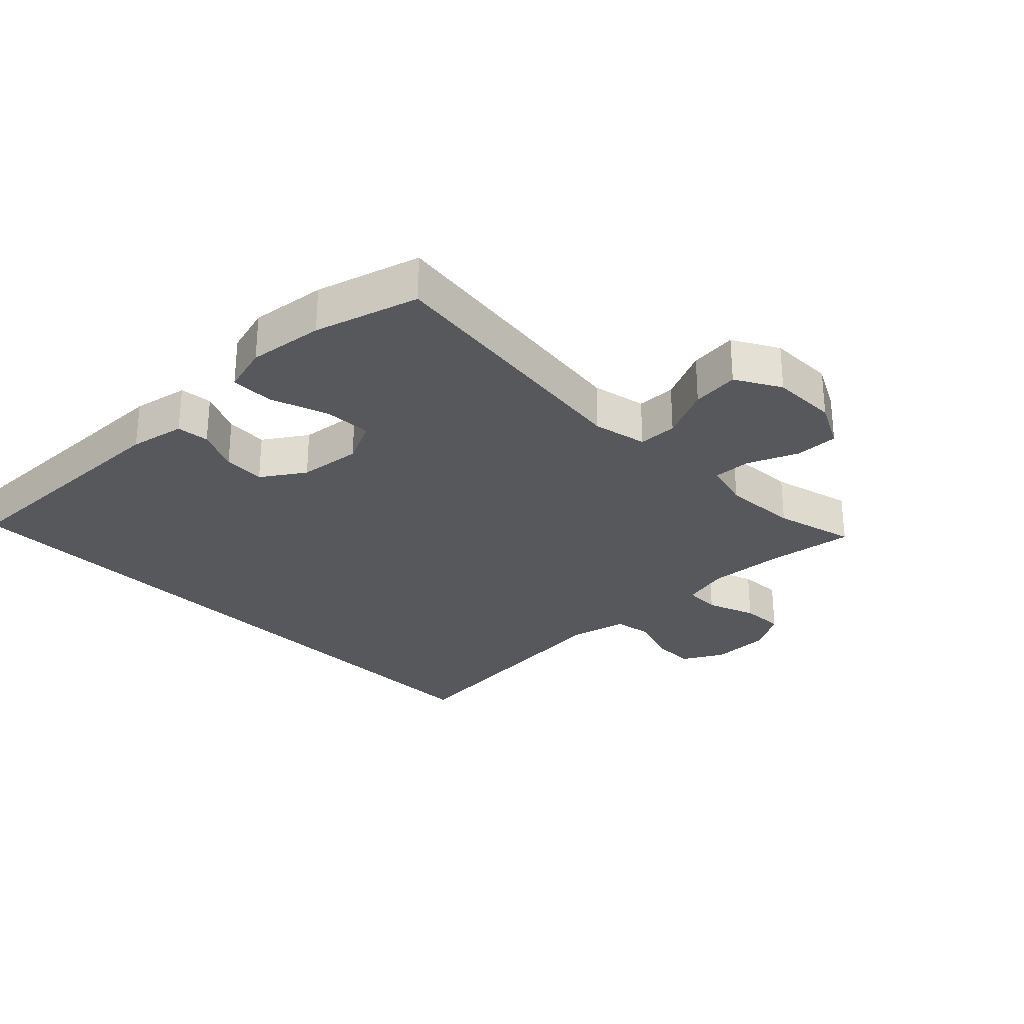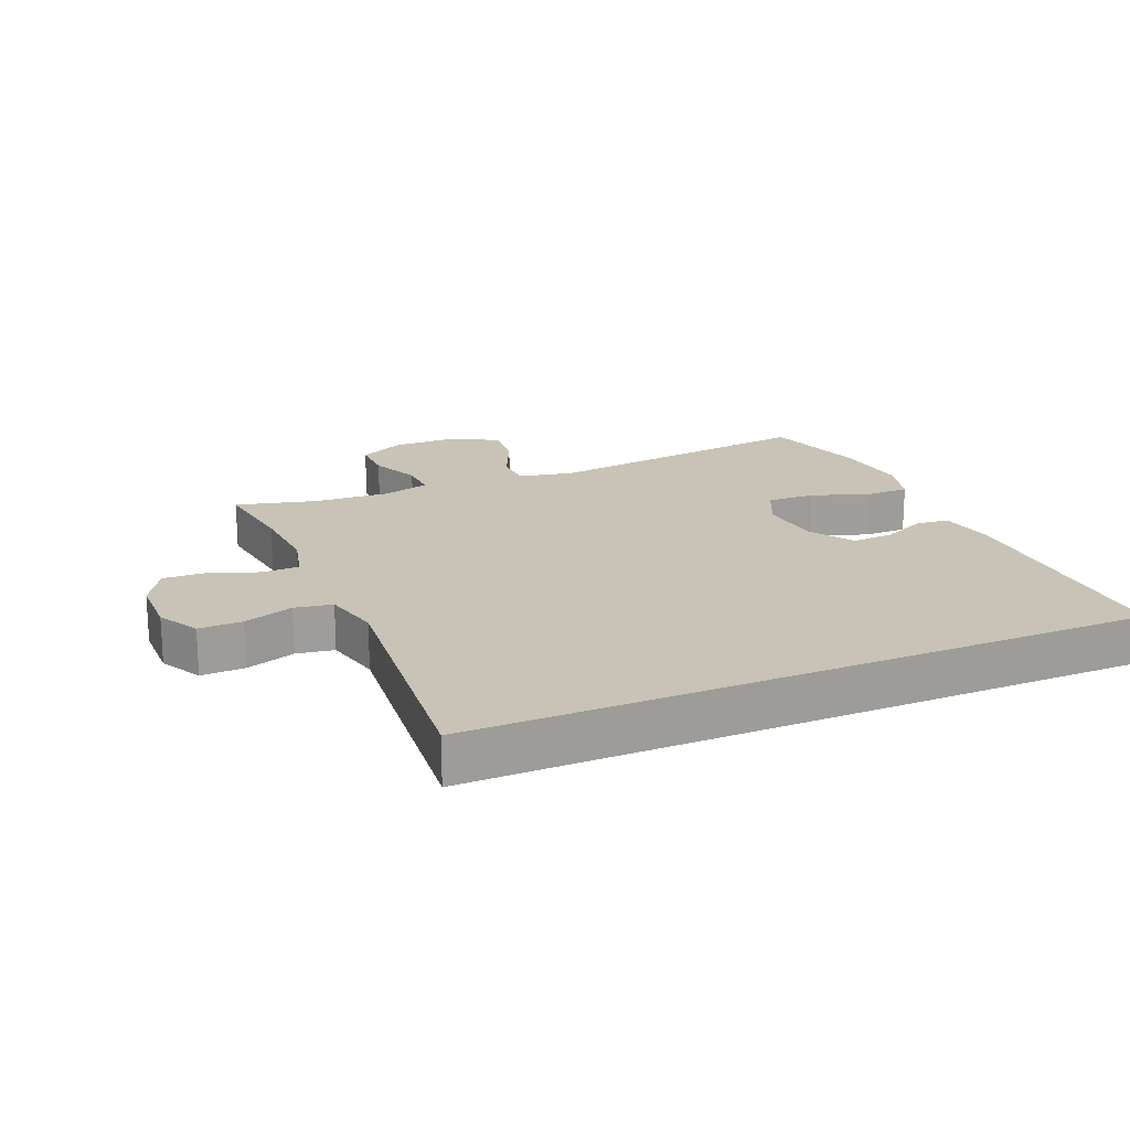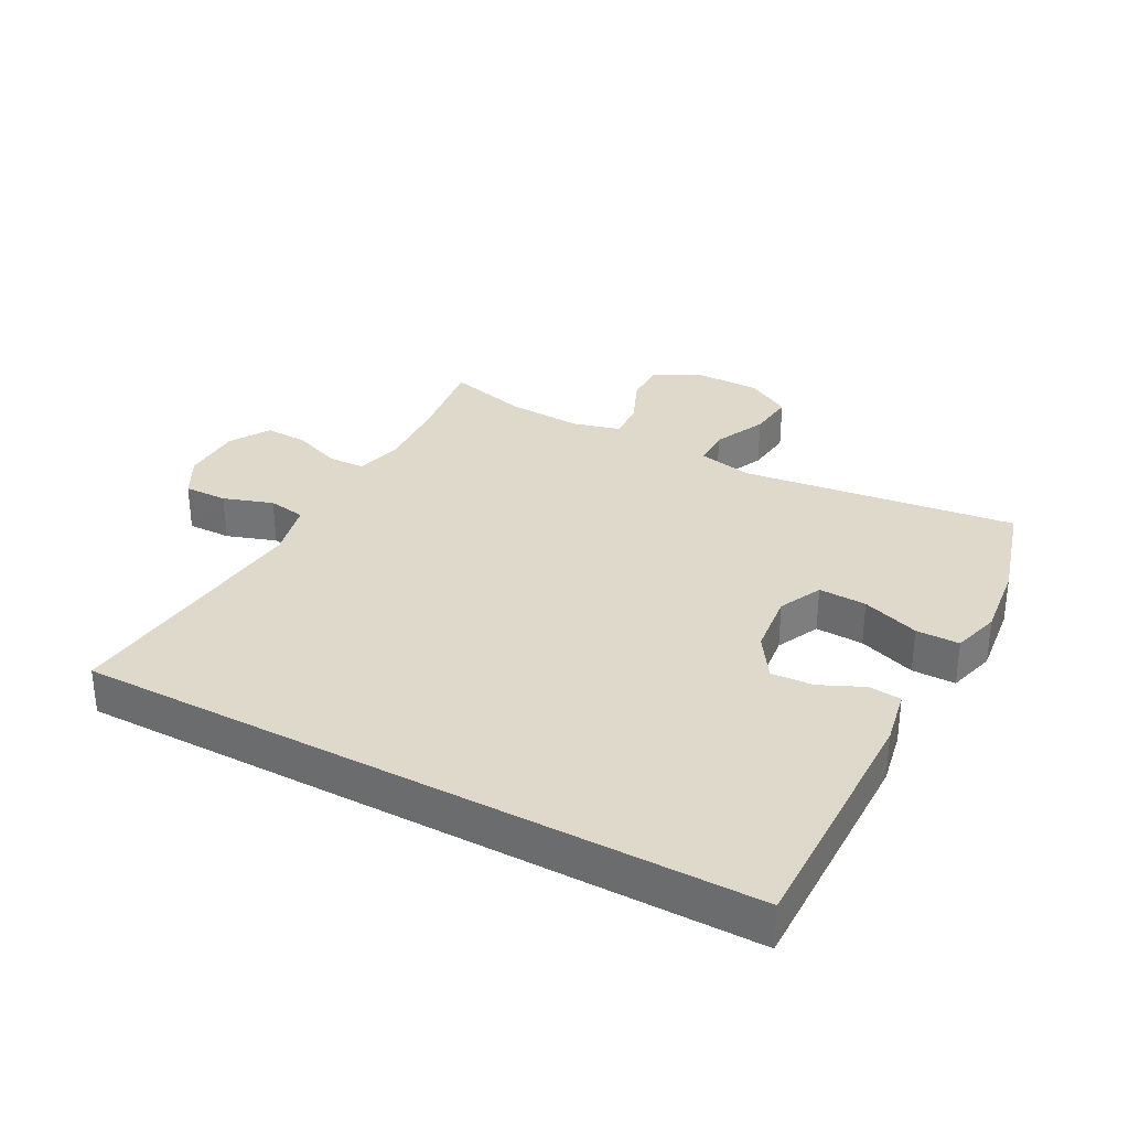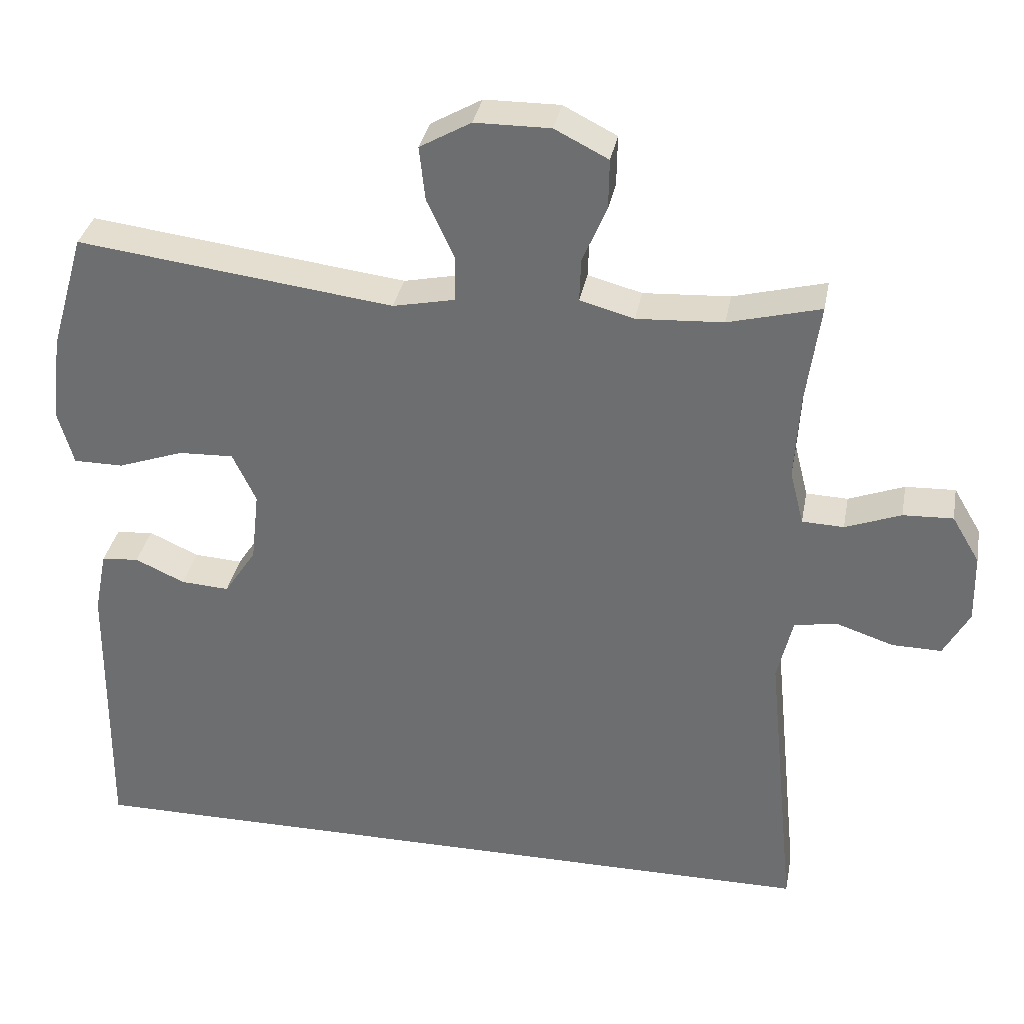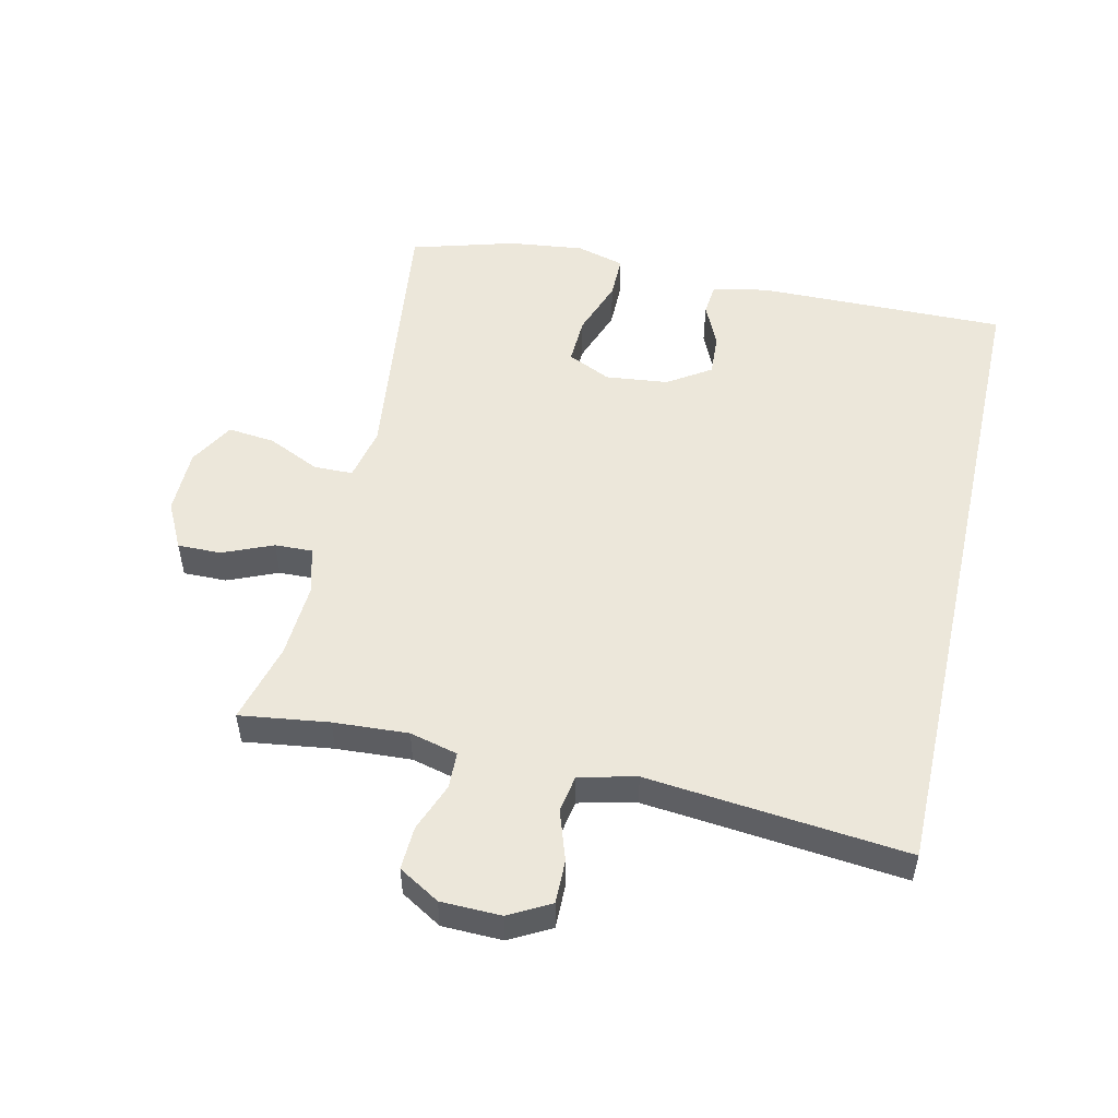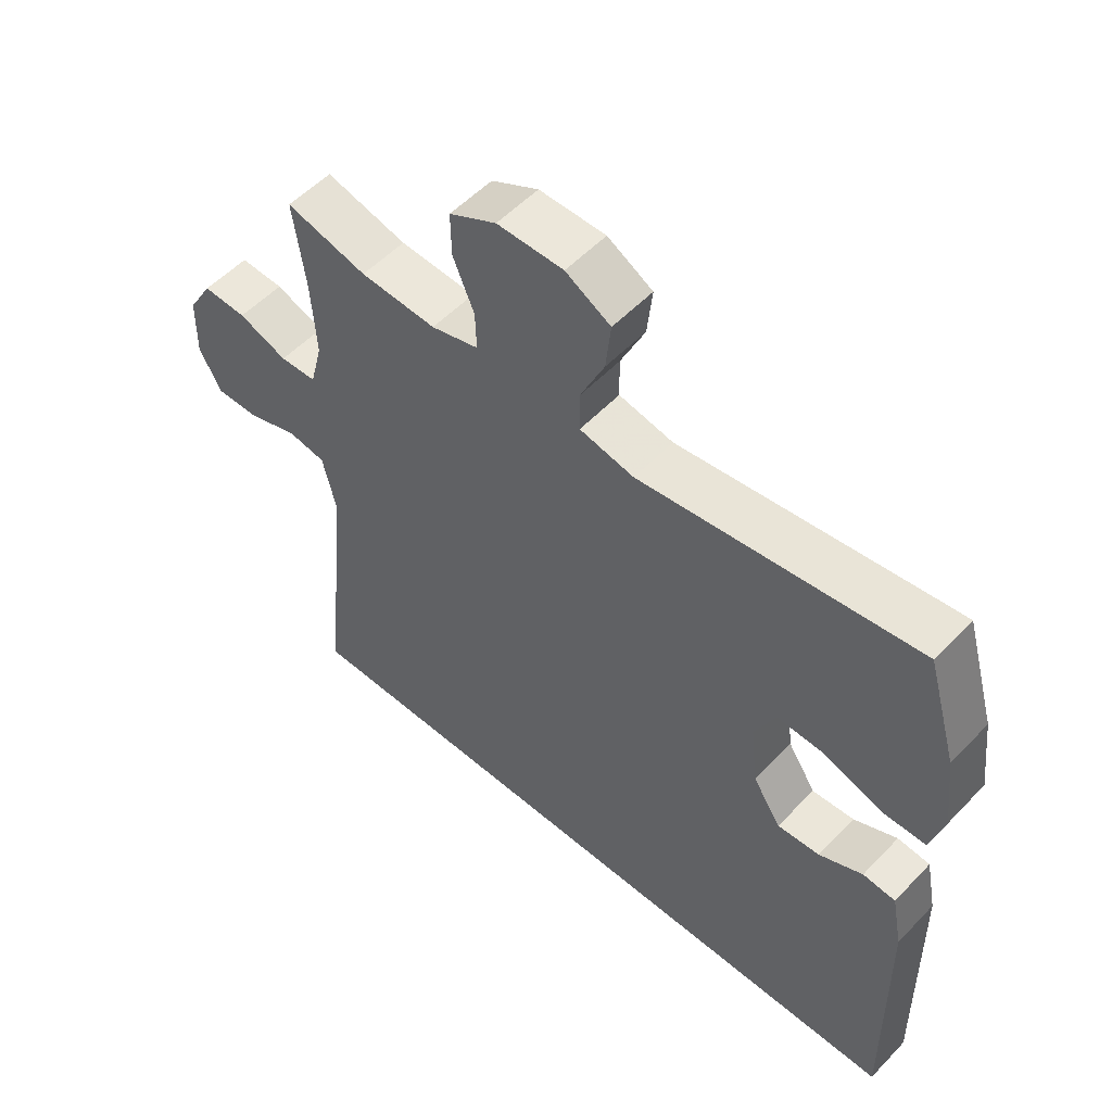
<metadata>
{"format":"obj","ext":"obj","renderer":"f3d","projection":"perspective","resolution":1024,"background":"white","views":[{"elev":-28.3,"azim":-45.7,"up":"+Y"},{"elev":19.4,"azim":156.8,"up":"+Y"},{"elev":32.3,"azim":-151.7,"up":"+Y"},{"elev":34.2,"azim":10.5,"up":"+Z"},{"elev":51.9,"azim":102.8,"up":"+Y"},{"elev":54.0,"azim":-137.6,"up":"+Z"}]}
</metadata>
<code>
v -0.537 0.07 -0.5
v -0.532 0.07 -0.11
v -0.515 0.07 -0.023
v -0.464 0.07 -0.018
v -0.396 0.07 -0.049
v -0.33 0.07 -0.053
v -0.286 0.07 0.014
v -0.275 0.07 0.112
v -0.307 0.07 0.18
v -0.382 0.07 0.177
v -0.472 0.07 0.145
v -0.54 0.07 0.145
v -0.561 0.07 0.22
v -0.547 0.07 0.338
v -0.5 0.07 0.5
v -0.068 0.07 0.446
v 0.017 0.07 0.464
v 0.018 0.07 0.525
v -0.02 0.07 0.607
v -0.028 0.07 0.681
v 0.042 0.07 0.721
v 0.145 0.07 0.722
v 0.218 0.07 0.685
v 0.217 0.07 0.617
v 0.184 0.07 0.539
v 0.182 0.07 0.48
v 0.256 0.07 0.46
v 0.374 0.07 0.467
v 0.5 0.07 0.5
v 0.481 0.07 0.361
v 0.474 0.07 0.244
v 0.493 0.07 0.169
v 0.55 0.07 0.167
v 0.626 0.07 0.196
v 0.694 0.07 0.199
v 0.732 0.07 0.135
v 0.734 0.07 0.041
v 0.699 0.07 -0.023
v 0.631 0.07 -0.022
v 0.553 0.07 0.004
v 0.494 0.07 -0.006
v 0.473 0.07 -0.095
v 0.514 0.07 -0.5
v -0.537 0 -0.5
v -0.532 0 -0.11
v -0.515 0 -0.023
v -0.464 0 -0.018
v -0.396 0 -0.049
v -0.33 0 -0.053
v -0.286 0 0.014
v -0.275 0 0.112
v -0.307 0 0.18
v -0.382 0 0.177
v -0.472 0 0.145
v -0.54 0 0.145
v -0.561 0 0.22
v -0.547 0 0.338
v -0.5 0 0.5
v -0.068 0 0.446
v 0.017 0 0.464
v 0.018 0 0.525
v -0.02 0 0.607
v -0.028 0 0.681
v 0.042 0 0.721
v 0.145 0 0.722
v 0.218 0 0.685
v 0.217 0 0.617
v 0.184 0 0.539
v 0.182 0 0.48
v 0.256 0 0.46
v 0.374 0 0.467
v 0.5 0 0.5
v 0.481 0 0.361
v 0.474 0 0.244
v 0.493 0 0.169
v 0.55 0 0.167
v 0.626 0 0.196
v 0.694 0 0.199
v 0.732 0 0.135
v 0.734 0 0.041
v 0.699 0 -0.023
v 0.631 0 -0.022
v 0.553 0 0.004
v 0.494 0 -0.006
v 0.473 0 -0.095
v 0.514 0 -0.5
f 42 43 1 2
f 41 42 2
f 40 41 2
f 37 38 39 40
f 33 34 35 36
f 32 33 36 37
f 28 29 30
f 27 28 30 31
f 26 27 31 32
f 22 23 24 25
f 22 25 26
f 21 22 26
f 18 19 20 21
f 17 18 21 26
f 16 17 26 32
f 10 11 12 13
f 9 10 13 14
f 2 3 4 5
f 2 5 6
f 40 2 6
f 37 40 6 7
f 32 37 7 8
f 16 32 8 9
f 9 14 15 16
f 45 44 86 85
f 45 85 84
f 45 84 83
f 83 82 81 80
f 79 78 77 76
f 80 79 76 75
f 73 72 71
f 74 73 71 70
f 75 74 70 69
f 68 67 66 65
f 69 68 65
f 69 65 64
f 64 63 62 61
f 69 64 61 60
f 75 69 60 59
f 56 55 54 53
f 57 56 53 52
f 48 47 46 45
f 49 48 45
f 49 45 83
f 50 49 83 80
f 51 50 80 75
f 52 51 75 59
f 59 58 57 52
f 1 44 45 2
f 2 45 46 3
f 3 46 47 4
f 4 47 48 5
f 5 48 49 6
f 6 49 50 7
f 7 50 51 8
f 8 51 52 9
f 9 52 53 10
f 10 53 54 11
f 11 54 55 12
f 12 55 56 13
f 13 56 57 14
f 14 57 58 15
f 15 58 59 16
f 16 59 60 17
f 17 60 61 18
f 18 61 62 19
f 19 62 63 20
f 20 63 64 21
f 21 64 65 22
f 22 65 66 23
f 23 66 67 24
f 24 67 68 25
f 25 68 69 26
f 26 69 70 27
f 27 70 71 28
f 28 71 72 29
f 29 72 73 30
f 30 73 74 31
f 31 74 75 32
f 32 75 76 33
f 33 76 77 34
f 34 77 78 35
f 35 78 79 36
f 36 79 80 37
f 37 80 81 38
f 38 81 82 39
f 39 82 83 40
f 40 83 84 41
f 41 84 85 42
f 42 85 86 43
f 43 86 44 1

</code>
